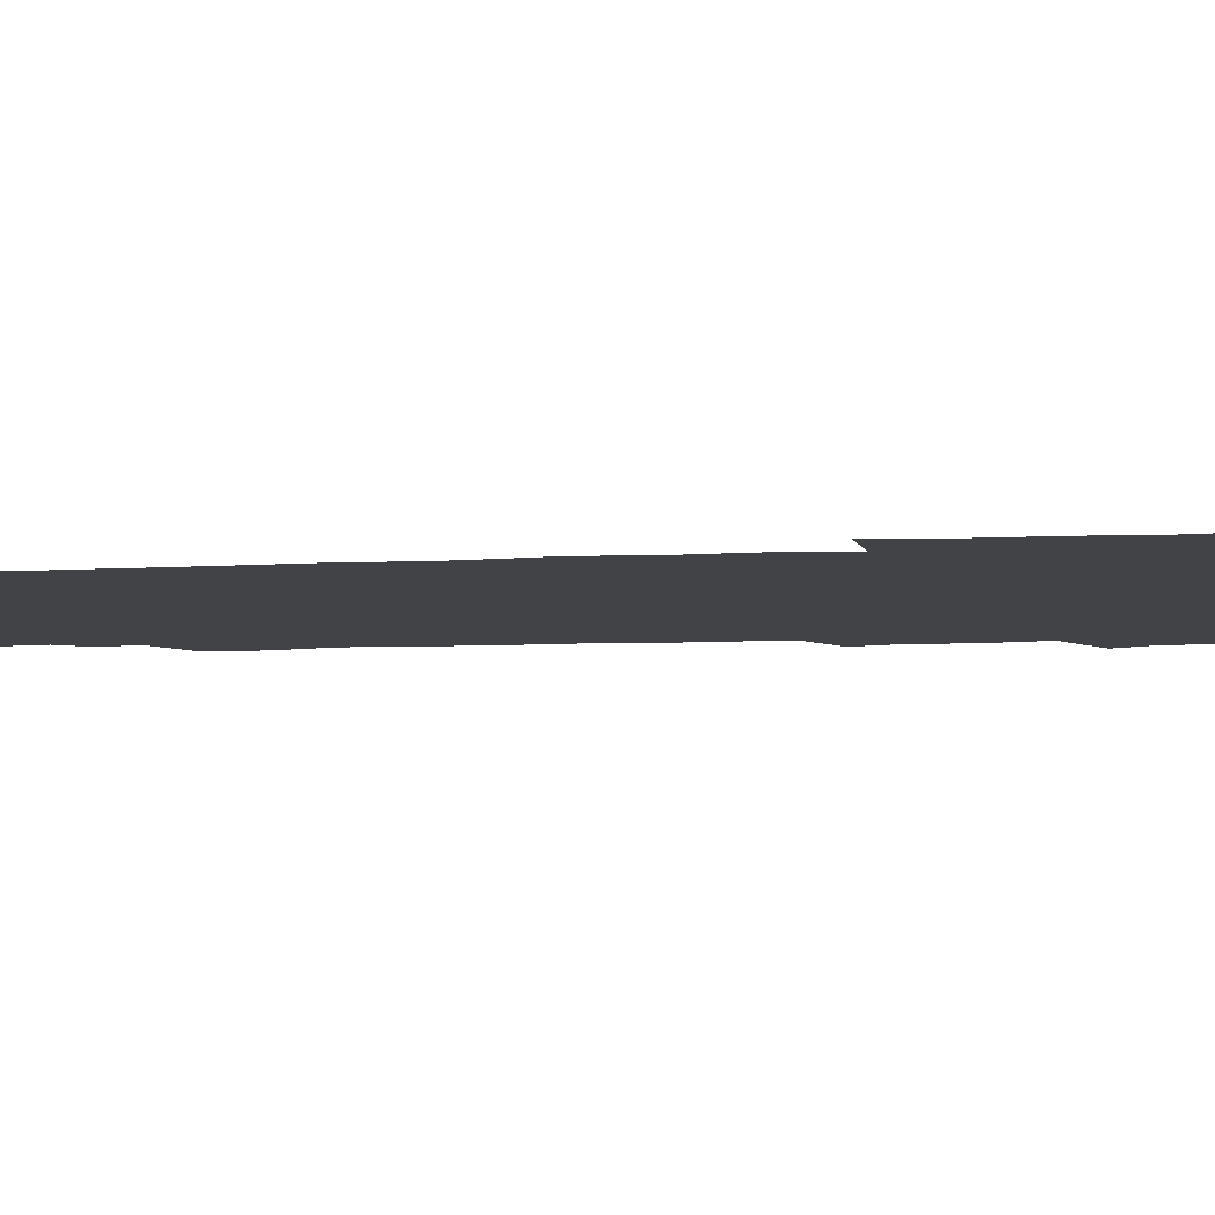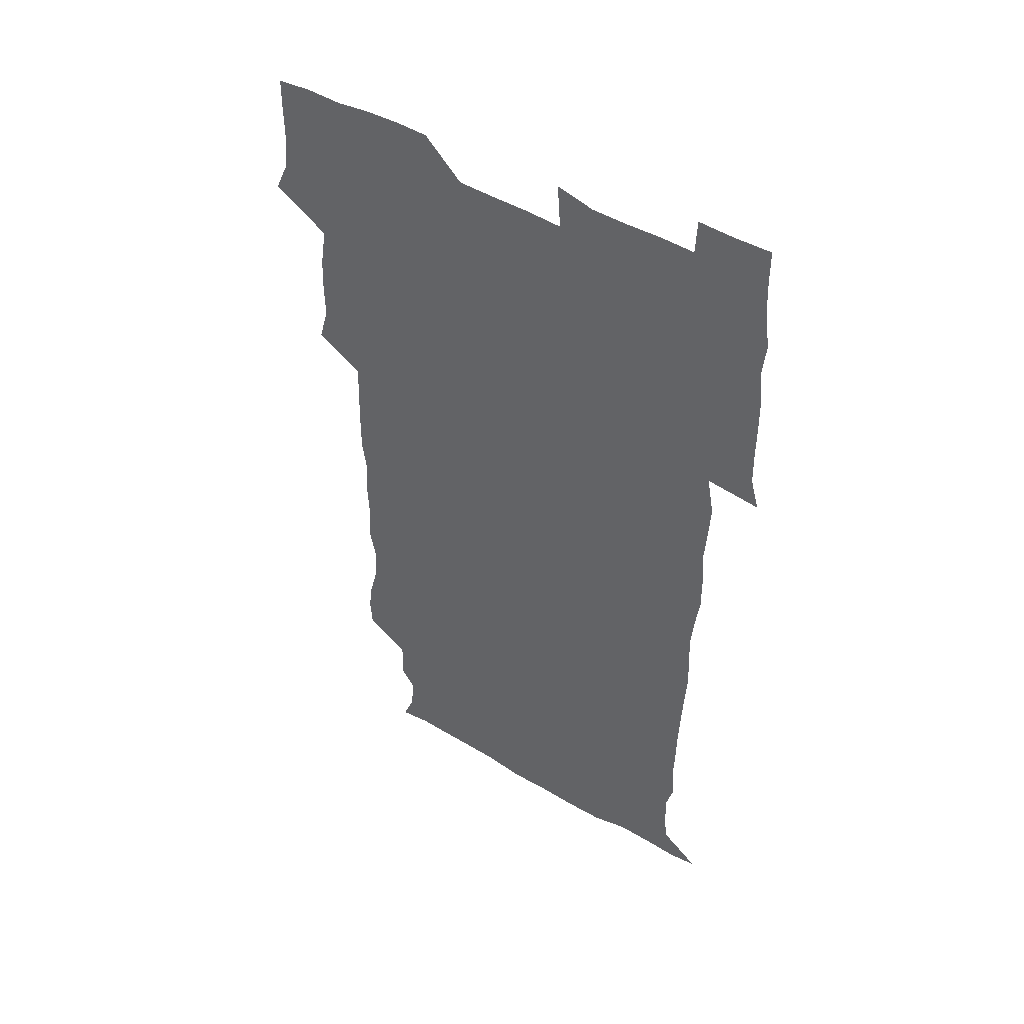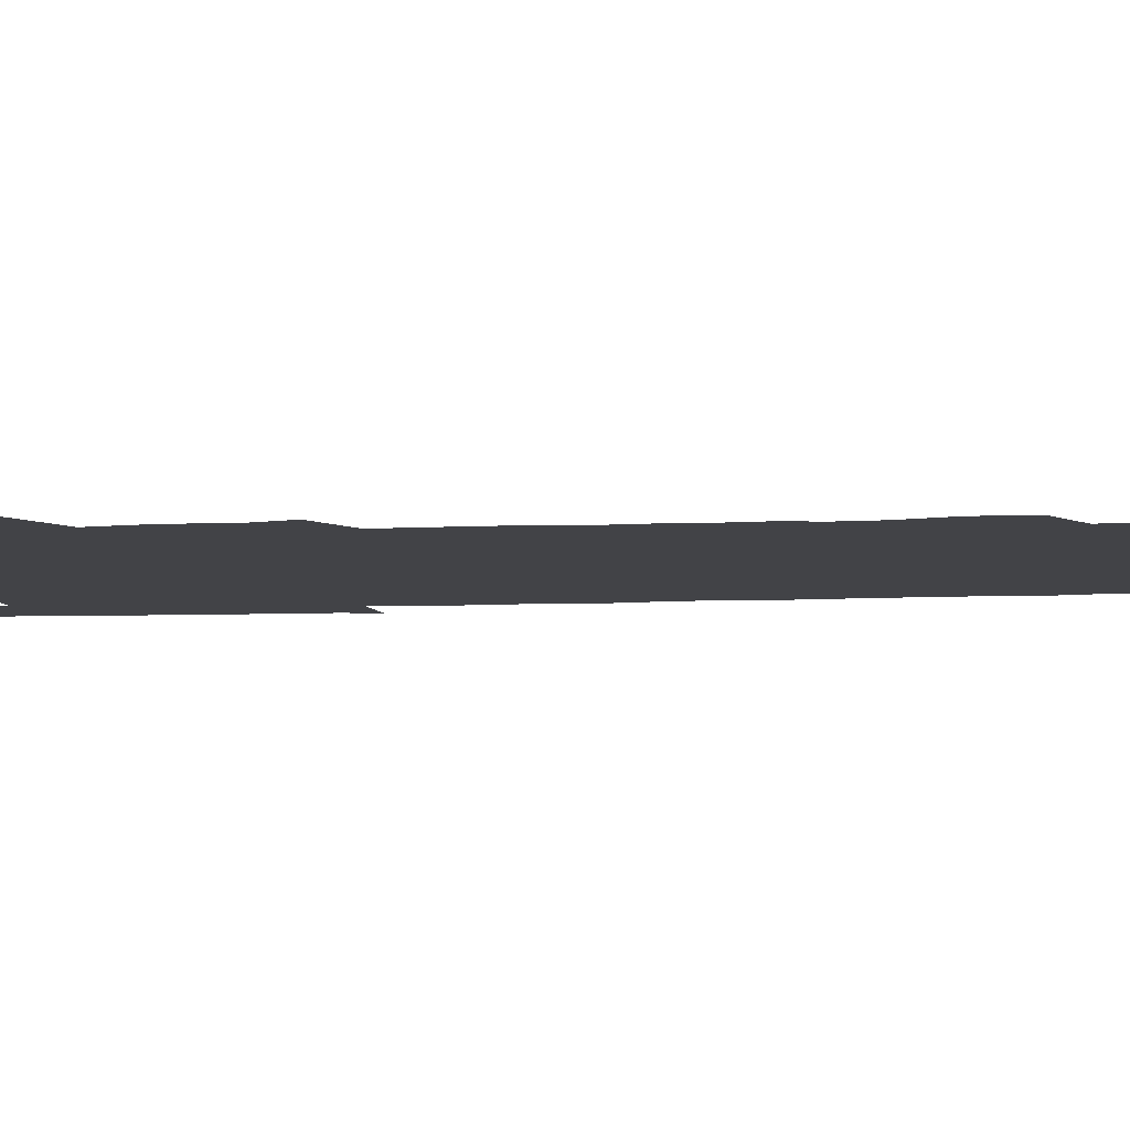
<metadata>
{"format":"obj","ext":"obj","renderer":"f3d","projection":"perspective","resolution":1024,"background":"white","views":[{"elev":-7.4,"azim":98.3,"up":"+Z"},{"elev":48.7,"azim":32.8,"up":"+Y"},{"elev":-7.4,"azim":-82.9,"up":"+Z"}]}
</metadata>
<code>
v 473.3 526.4 0
v 479.3 540.2 0
v 480.7 555.1 0
v 480.6 570.3 0
v 480.8 585.3 0
v 489.7 446.5 0
v 493.9 462.5 0
v 493.6 476.9 0
v 494.2 492.6 0
v 496.8 510.8 0
v 497.8 525.6 0
v 496.7 540.3 0
v 497.1 554.8 0
v 498.1 568.8 0
v 495.5 586.7 0
v 506.1 246.4 0
v 505.2 259.6 0
v 506.9 272.8 0
v 510.7 288.2 0
v 511.5 304.8 0
v 508.9 318.7 0
v 510 335.8 0
v 509.3 351.3 0
v 510.4 368.6 0
v 508.4 383.5 0
v 508.5 399.1 0
v 508.9 415.6 0
v 509.5 433.3 0
v 509 448.8 0
v 511 464.6 0
v 509.1 478.9 0
v 511.1 495.1 0
v 512 510.5 0
v 512.5 525.3 0
v 510.7 540.4 0
v 513.5 554.7 0
v 512.2 569.9 0
v 510.8 586.3 0
v 523.8 176.9 0
v 528.6 189.5 0
v 530.4 205.5 0
v 523.9 215.7 0
v 524.6 233.7 0
v 526.8 251.7 0
v 529.9 268.6 0
v 529.6 283.7 0
v 528.9 298.2 0
v 529.3 313.3 0
v 528 327.8 0
v 527.7 343 0
v 527.4 358 0
v 527.7 373.8 0
v 527.2 389.1 0
v 526.5 404.1 0
v 526 419.3 0
v 527.3 435.8 0
v 526.5 450.6 0
v 527.5 466.1 0
v 526.3 480.7 0
v 528.2 496.4 0
v 527 511 0
v 527 525.7 0
v 527.8 540.3 0
v 527.6 554.9 0
v 526.5 570.6 0
v 525.1 588 0
v 537.4 178.8 0
v 537.7 187.8 0
v 543.7 210.5 0
v 542 224.5 0
v 542.2 239.8 0
v 544.7 257.1 0
v 545 272.1 0
v 544.8 286.9 0
v 545.1 302.3 0
v 544 316.2 0
v 543.2 330.8 0
v 545.3 348.2 0
v 543.8 361.5 0
v 543.5 376.5 0
v 543.4 391.7 0
v 542.5 406.3 0
v 542.3 421.4 0
v 541.6 436.1 0
v 542.2 451.6 0
v 542.6 466.8 0
v 542.6 481.8 0
v 542.7 496.5 0
v 542.6 511.1 0
v 543.2 525.6 0
v 542.9 539.9 0
v 543 553.7 0
v 540.8 571.1 0
v 539.1 588.6 0
v 549.3 178.3 0
v 554.4 195.2 0
v 557.9 213 0
v 559 229.3 0
v 560.1 245.5 0
v 560 259.8 0
v 559.3 273.8 0
v 559.4 288.8 0
v 558.9 303.1 0
v 558.4 317.6 0
v 558.2 332.7 0
v 557.9 346.9 0
v 558.5 362.8 0
v 558.3 377.8 0
v 557.7 392.3 0
v 558.5 408.2 0
v 557.9 422.5 0
v 557.6 437.3 0
v 557.5 452.2 0
v 557.8 467.4 0
v 558 482.2 0
v 557.7 496.7 0
v 557.7 511.2 0
v 557.6 525.6 0
v 557.7 539.8 0
v 557.1 554.2 0
v 555.3 570.4 0
v 553.1 588.2 0
v 563.9 177.9 0
v 569.3 196.1 0
v 573.4 216.4 0
v 573.9 231.1 0
v 573.8 245.5 0
v 573.8 260.3 0
v 573.9 275.1 0
v 573.3 289 0
v 572.9 303.4 0
v 573.1 318.8 0
v 573.1 333.8 0
v 573.1 348.6 0
v 573.8 364.6 0
v 573.1 378.6 0
v 572 392.4 0
v 572.6 408 0
v 572.1 422.2 0
v 572.8 438.4 0
v 572.4 452.7 0
v 572.2 467.3 0
v 572.2 482 0
v 572 496.6 0
v 572.2 511.2 0
v 572.4 525.6 0
v 572.4 539.7 0
v 571.4 554.9 0
v 569.2 571.5 0
v 580.8 177.3 0
v 583.3 191.3 0
v 586.5 215.1 0
v 587.9 232 0
v 588.1 246.6 0
v 587.4 259.4 0
v 587.8 275.3 0
v 587.3 289.2 0
v 587.2 304 0
v 587.6 319.9 0
v 587.3 333.9 0
v 586.9 346.8 0
v 587.5 364.9 0
v 587.8 379.7 0
v 587 393.4 0
v 586.9 408 0
v 586 421.6 0
v 586.9 438.2 0
v 586.9 452.8 0
v 586.8 467.4 0
v 586.8 482.1 0
v 586.9 496.8 0
v 587.1 511.4 0
v 586.8 525.7 0
v 586.8 540 0
v 586.2 555 0
v 584.9 571.1 0
v 596.4 174.5 0
v 599.8 195.1 0
v 600.9 214.8 0
v 601.7 232 0
v 601.8 246.3 0
v 601.3 259 0
v 601.7 275.5 0
v 601.6 289.3 0
v 601.6 304.7 0
v 601.5 318.8 0
v 601.5 333.2 0
v 601.8 348.5 0
v 601.6 363.3 0
v 601.6 379.9 0
v 601.5 393.8 0
v 601.4 408.4 0
v 601.2 422.9 0
v 601.3 437.7 0
v 601.5 453.2 0
v 601.5 467.8 0
v 601.3 482.2 0
v 601.5 497 0
v 601.6 511.5 0
v 601.5 525.8 0
v 601.2 540.6 0
v 601.1 555.2 0
v 600.5 571.2 0
v 613.6 174.9 0
v 615.3 197.1 0
v 615.6 213.4 0
v 615.5 231.1 0
v 615.5 246.6 0
v 615.7 260.5 0
v 615.9 274.4 0
v 615.9 290.2 0
v 615.7 304.5 0
v 615.6 319.6 0
v 615.7 331.9 0
v 616.1 349.9 0
v 615.9 364.2 0
v 616 378.3 0
v 615.8 393.9 0
v 615.7 408.1 0
v 615.7 423.5 0
v 615.8 437.7 0
v 615.7 453.5 0
v 615.8 467.7 0
v 615.8 482.2 0
v 615.9 496.9 0
v 615.9 511.5 0
v 615.9 525.8 0
v 616.1 540.1 0
v 616 555.1 0
v 616.1 570.3 0
v 614.7 590 0
v 630.7 174.1 0
v 630.1 197.2 0
v 630.1 215.2 0
v 629.8 230.3 0
v 629.7 245 0
v 629.7 259.4 0
v 630.4 272.8 0
v 629.7 290.7 0
v 629.8 305 0
v 630 318.9 0
v 630.3 335.1 0
v 630.1 350 0
v 630.1 364.3 0
v 630.2 378.6 0
v 630.1 393.8 0
v 630.1 408.4 0
v 630.3 422.9 0
v 630.2 438.1 0
v 630.2 452.9 0
v 630.1 467.7 0
v 630 482.3 0
v 630.6 496.6 0
v 630.1 511.6 0
v 630.5 526 0
v 630.4 540.4 0
v 630.5 555 0
v 630.4 570.7 0
v 630.7 585.5 0
v 647.4 174.3 0
v 645.3 195.7 0
v 644 214.8 0
v 643.7 230.5 0
v 644.2 243.7 0
v 645 256.4 0
v 644.4 273.5 0
v 644.3 288.7 0
v 643.8 304.3 0
v 644.6 317.7 0
v 644.1 334.7 0
v 644.2 349.3 0
v 644.2 364.1 0
v 644.5 378.4 0
v 644.8 392.9 0
v 644.7 408 0
v 644.6 423.1 0
v 644.9 437.7 0
v 644.8 452.6 0
v 644.6 467.6 0
v 644.9 482.1 0
v 644.8 496.9 0
v 645.3 511.3 0
v 644.8 526.2 0
v 644.9 540.6 0
v 645.1 555.3 0
v 645.2 571.2 0
v 645.6 585.3 0
v 663 178.6 0
v 660.4 195.3 0
v 658.2 213.6 0
v 657.9 228.8 0
v 658.3 242.9 0
v 658.2 258.5 0
v 659.1 271.9 0
v 658.4 288 0
v 658.8 302.4 0
v 658.4 318.4 0
v 659.1 332.5 0
v 659.3 347.2 0
v 659 362.6 0
v 658.6 378 0
v 659.4 392.3 0
v 659.3 407.4 0
v 659.3 422.5 0
v 659.4 437.4 0
v 659.3 452.5 0
v 659.4 467.4 0
v 659.4 482.1 0
v 658.8 497.1 0
v 659.4 511.5 0
v 659.4 526.2 0
v 659.8 540.8 0
v 659.8 555.6 0
v 660.1 570.5 0
v 660.4 585.7 0
v 678.4 178.2 0
v 676.3 192.1 0
v 673.5 209.7 0
v 672.9 225.3 0
v 673.3 240 0
v 673.2 255.1 0
v 673.5 269.8 0
v 673.1 285.5 0
v 673.4 300.3 0
v 672.9 316.2 0
v 673.4 330.8 0
v 673.8 345.6 0
v 673.6 361 0
v 674.6 375.5 0
v 676.3 389.7 0
v 674.8 405.8 0
v 675.5 420.6 0
v 674.8 436.5 0
v 675.3 451.6 0
v 674.8 467 0
v 674.8 481.7 0
v 674.5 496.6 0
v 673.6 511.5 0
v 674.8 526 0
v 673.7 541.2 0
v 674.3 555.4 0
v 674.6 569.8 0
v 675.2 585.3 0
v 675.8 600.6 0
v 693.1 177.3 0
v 688.4 193.2 0
v 687.1 207.2 0
v 686.9 221.8 0
v 690.1 234.1 0
v 688.6 250.3 0
v 689.2 264.9 0
v 689.4 280.1 0
v 689.9 295 0
v 690.6 310 0
v 691.5 324.8 0
v 691.2 340.4 0
v 690.4 356.8 0
v 691.8 371.8 0
v 693.6 386.2 0
v 693.5 401.5 0
v 692.4 417.8 0
v 693.4 433.5 0
v 694.3 449.5 0
v 691.2 467 0
v 691.5 480.4 0
v 692.4 494.7 0
v 690.4 510.3 0
v 691 525 0
v 689.8 540.5 0
v 689.3 555.3 0
v 689 569.8 0
v 690.2 584.7 0
v 690.9 599.9 0
v 705.3 179 0
v 714.2 464.4 0
v 710.5 478.5 0
v 710.1 492.6 0
v 710.2 507.5 0
v 710 522.6 0
v 708.4 538.6 0
v 709.7 554 0
v 707.5 569.8 0
v 706.8 585.1 0
v 706.7 600.2 0
f 10 11 1
f 1 11 2
f 11 12 2
f 2 12 3
f 12 13 3
f 3 13 4
f 13 14 4
f 4 14 5
f 14 15 5
f 28 29 6
f 6 29 7
f 29 30 7
f 7 30 8
f 30 31 8
f 8 31 9
f 31 32 9
f 9 32 10
f 32 33 10
f 10 33 11
f 33 34 11
f 11 34 12
f 34 35 12
f 12 35 13
f 35 36 13
f 13 36 14
f 36 37 14
f 14 37 15
f 37 38 15
f 43 44 16
f 16 44 17
f 44 45 17
f 17 45 18
f 45 46 18
f 18 46 19
f 46 47 19
f 19 47 20
f 47 48 20
f 20 48 21
f 48 49 21
f 21 49 22
f 49 50 22
f 22 50 23
f 50 51 23
f 23 51 24
f 51 52 24
f 24 52 25
f 52 53 25
f 25 53 26
f 53 54 26
f 26 54 27
f 54 55 27
f 27 55 28
f 55 56 28
f 28 56 29
f 56 57 29
f 29 57 30
f 57 58 30
f 30 58 31
f 58 59 31
f 31 59 32
f 59 60 32
f 32 60 33
f 60 61 33
f 33 61 34
f 61 62 34
f 34 62 35
f 62 63 35
f 35 63 36
f 63 64 36
f 36 64 37
f 64 65 37
f 37 65 38
f 65 66 38
f 39 67 40
f 67 68 40
f 40 68 41
f 68 69 41
f 41 69 42
f 69 70 42
f 42 70 43
f 70 71 43
f 43 71 44
f 71 72 44
f 44 72 45
f 72 73 45
f 45 73 46
f 73 74 46
f 46 74 47
f 74 75 47
f 47 75 48
f 75 76 48
f 48 76 49
f 76 77 49
f 49 77 50
f 77 78 50
f 50 78 51
f 78 79 51
f 51 79 52
f 79 80 52
f 52 80 53
f 80 81 53
f 53 81 54
f 81 82 54
f 54 82 55
f 82 83 55
f 55 83 56
f 83 84 56
f 56 84 57
f 84 85 57
f 57 85 58
f 85 86 58
f 58 86 59
f 86 87 59
f 59 87 60
f 87 88 60
f 60 88 61
f 88 89 61
f 61 89 62
f 89 90 62
f 62 90 63
f 90 91 63
f 63 91 64
f 91 92 64
f 64 92 65
f 92 93 65
f 65 93 66
f 93 94 66
f 67 95 68
f 95 96 68
f 68 96 69
f 96 97 69
f 69 97 70
f 97 98 70
f 70 98 71
f 98 99 71
f 71 99 72
f 99 100 72
f 72 100 73
f 100 101 73
f 73 101 74
f 101 102 74
f 74 102 75
f 102 103 75
f 75 103 76
f 103 104 76
f 76 104 77
f 104 105 77
f 77 105 78
f 105 106 78
f 78 106 79
f 106 107 79
f 79 107 80
f 107 108 80
f 80 108 81
f 108 109 81
f 81 109 82
f 109 110 82
f 82 110 83
f 110 111 83
f 83 111 84
f 111 112 84
f 84 112 85
f 112 113 85
f 85 113 86
f 113 114 86
f 86 114 87
f 114 115 87
f 87 115 88
f 115 116 88
f 88 116 89
f 116 117 89
f 89 117 90
f 117 118 90
f 90 118 91
f 118 119 91
f 91 119 92
f 119 120 92
f 92 120 93
f 120 121 93
f 93 121 94
f 121 122 94
f 95 123 96
f 123 124 96
f 96 124 97
f 124 125 97
f 97 125 98
f 125 126 98
f 98 126 99
f 126 127 99
f 99 127 100
f 127 128 100
f 100 128 101
f 128 129 101
f 101 129 102
f 129 130 102
f 102 130 103
f 130 131 103
f 103 131 104
f 131 132 104
f 104 132 105
f 132 133 105
f 105 133 106
f 133 134 106
f 106 134 107
f 134 135 107
f 107 135 108
f 135 136 108
f 108 136 109
f 136 137 109
f 109 137 110
f 137 138 110
f 110 138 111
f 138 139 111
f 111 139 112
f 139 140 112
f 112 140 113
f 140 141 113
f 113 141 114
f 141 142 114
f 114 142 115
f 142 143 115
f 115 143 116
f 143 144 116
f 116 144 117
f 144 145 117
f 117 145 118
f 145 146 118
f 118 146 119
f 146 147 119
f 119 147 120
f 147 148 120
f 120 148 121
f 148 149 121
f 121 149 122
f 123 150 124
f 150 151 124
f 124 151 125
f 151 152 125
f 125 152 126
f 152 153 126
f 126 153 127
f 153 154 127
f 127 154 128
f 154 155 128
f 128 155 129
f 155 156 129
f 129 156 130
f 156 157 130
f 130 157 131
f 157 158 131
f 131 158 132
f 158 159 132
f 132 159 133
f 159 160 133
f 133 160 134
f 160 161 134
f 134 161 135
f 161 162 135
f 135 162 136
f 162 163 136
f 136 163 137
f 163 164 137
f 137 164 138
f 164 165 138
f 138 165 139
f 165 166 139
f 139 166 140
f 166 167 140
f 140 167 141
f 167 168 141
f 141 168 142
f 168 169 142
f 142 169 143
f 169 170 143
f 143 170 144
f 170 171 144
f 144 171 145
f 171 172 145
f 145 172 146
f 172 173 146
f 146 173 147
f 173 174 147
f 147 174 148
f 174 175 148
f 148 175 149
f 175 176 149
f 150 177 151
f 177 178 151
f 151 178 152
f 178 179 152
f 152 179 153
f 179 180 153
f 153 180 154
f 180 181 154
f 154 181 155
f 181 182 155
f 155 182 156
f 182 183 156
f 156 183 157
f 183 184 157
f 157 184 158
f 184 185 158
f 158 185 159
f 185 186 159
f 159 186 160
f 186 187 160
f 160 187 161
f 187 188 161
f 161 188 162
f 188 189 162
f 162 189 163
f 189 190 163
f 163 190 164
f 190 191 164
f 164 191 165
f 191 192 165
f 165 192 166
f 192 193 166
f 166 193 167
f 193 194 167
f 167 194 168
f 194 195 168
f 168 195 169
f 195 196 169
f 169 196 170
f 196 197 170
f 170 197 171
f 197 198 171
f 171 198 172
f 198 199 172
f 172 199 173
f 199 200 173
f 173 200 174
f 200 201 174
f 174 201 175
f 201 202 175
f 175 202 176
f 202 203 176
f 177 204 178
f 204 205 178
f 178 205 179
f 205 206 179
f 179 206 180
f 206 207 180
f 180 207 181
f 207 208 181
f 181 208 182
f 208 209 182
f 182 209 183
f 209 210 183
f 183 210 184
f 210 211 184
f 184 211 185
f 211 212 185
f 185 212 186
f 212 213 186
f 186 213 187
f 213 214 187
f 187 214 188
f 214 215 188
f 188 215 189
f 215 216 189
f 189 216 190
f 216 217 190
f 190 217 191
f 217 218 191
f 191 218 192
f 218 219 192
f 192 219 193
f 219 220 193
f 193 220 194
f 220 221 194
f 194 221 195
f 221 222 195
f 195 222 196
f 222 223 196
f 196 223 197
f 223 224 197
f 197 224 198
f 224 225 198
f 198 225 199
f 225 226 199
f 199 226 200
f 226 227 200
f 200 227 201
f 227 228 201
f 201 228 202
f 228 229 202
f 202 229 203
f 229 230 203
f 204 232 205
f 232 233 205
f 205 233 206
f 233 234 206
f 206 234 207
f 234 235 207
f 207 235 208
f 235 236 208
f 208 236 209
f 236 237 209
f 209 237 210
f 237 238 210
f 210 238 211
f 238 239 211
f 211 239 212
f 239 240 212
f 212 240 213
f 240 241 213
f 213 241 214
f 241 242 214
f 214 242 215
f 242 243 215
f 215 243 216
f 243 244 216
f 216 244 217
f 244 245 217
f 217 245 218
f 245 246 218
f 218 246 219
f 246 247 219
f 219 247 220
f 247 248 220
f 220 248 221
f 248 249 221
f 221 249 222
f 249 250 222
f 222 250 223
f 250 251 223
f 223 251 224
f 251 252 224
f 224 252 225
f 252 253 225
f 225 253 226
f 253 254 226
f 226 254 227
f 254 255 227
f 227 255 228
f 255 256 228
f 228 256 229
f 256 257 229
f 229 257 230
f 257 258 230
f 230 258 231
f 258 259 231
f 232 260 233
f 260 261 233
f 233 261 234
f 261 262 234
f 234 262 235
f 262 263 235
f 235 263 236
f 263 264 236
f 236 264 237
f 264 265 237
f 237 265 238
f 265 266 238
f 238 266 239
f 266 267 239
f 239 267 240
f 267 268 240
f 240 268 241
f 268 269 241
f 241 269 242
f 269 270 242
f 242 270 243
f 270 271 243
f 243 271 244
f 271 272 244
f 244 272 245
f 272 273 245
f 245 273 246
f 273 274 246
f 246 274 247
f 274 275 247
f 247 275 248
f 275 276 248
f 248 276 249
f 276 277 249
f 249 277 250
f 277 278 250
f 250 278 251
f 278 279 251
f 251 279 252
f 279 280 252
f 252 280 253
f 280 281 253
f 253 281 254
f 281 282 254
f 254 282 255
f 282 283 255
f 255 283 256
f 283 284 256
f 256 284 257
f 284 285 257
f 257 285 258
f 285 286 258
f 258 286 259
f 286 287 259
f 260 288 261
f 288 289 261
f 261 289 262
f 289 290 262
f 262 290 263
f 290 291 263
f 263 291 264
f 291 292 264
f 264 292 265
f 292 293 265
f 265 293 266
f 293 294 266
f 266 294 267
f 294 295 267
f 267 295 268
f 295 296 268
f 268 296 269
f 296 297 269
f 269 297 270
f 297 298 270
f 270 298 271
f 298 299 271
f 271 299 272
f 299 300 272
f 272 300 273
f 300 301 273
f 273 301 274
f 301 302 274
f 274 302 275
f 302 303 275
f 275 303 276
f 303 304 276
f 276 304 277
f 304 305 277
f 277 305 278
f 305 306 278
f 278 306 279
f 306 307 279
f 279 307 280
f 307 308 280
f 280 308 281
f 308 309 281
f 281 309 282
f 309 310 282
f 282 310 283
f 310 311 283
f 283 311 284
f 311 312 284
f 284 312 285
f 312 313 285
f 285 313 286
f 313 314 286
f 286 314 287
f 314 315 287
f 288 316 289
f 316 317 289
f 289 317 290
f 317 318 290
f 290 318 291
f 318 319 291
f 291 319 292
f 319 320 292
f 292 320 293
f 320 321 293
f 293 321 294
f 321 322 294
f 294 322 295
f 322 323 295
f 295 323 296
f 323 324 296
f 296 324 297
f 324 325 297
f 297 325 298
f 325 326 298
f 298 326 299
f 326 327 299
f 299 327 300
f 327 328 300
f 300 328 301
f 328 329 301
f 301 329 302
f 329 330 302
f 302 330 303
f 330 331 303
f 303 331 304
f 331 332 304
f 304 332 305
f 332 333 305
f 305 333 306
f 333 334 306
f 306 334 307
f 334 335 307
f 307 335 308
f 335 336 308
f 308 336 309
f 336 337 309
f 309 337 310
f 337 338 310
f 310 338 311
f 338 339 311
f 311 339 312
f 339 340 312
f 312 340 313
f 340 341 313
f 313 341 314
f 341 342 314
f 314 342 315
f 342 343 315
f 316 345 317
f 345 346 317
f 317 346 318
f 346 347 318
f 318 347 319
f 347 348 319
f 319 348 320
f 348 349 320
f 320 349 321
f 349 350 321
f 321 350 322
f 350 351 322
f 322 351 323
f 351 352 323
f 323 352 324
f 352 353 324
f 324 353 325
f 353 354 325
f 325 354 326
f 354 355 326
f 326 355 327
f 355 356 327
f 327 356 328
f 356 357 328
f 328 357 329
f 357 358 329
f 329 358 330
f 358 359 330
f 330 359 331
f 359 360 331
f 331 360 332
f 360 361 332
f 332 361 333
f 361 362 333
f 333 362 334
f 362 363 334
f 334 363 335
f 363 364 335
f 335 364 336
f 364 365 336
f 336 365 337
f 365 366 337
f 337 366 338
f 366 367 338
f 338 367 339
f 367 368 339
f 339 368 340
f 368 369 340
f 340 369 341
f 369 370 341
f 341 370 342
f 370 371 342
f 342 371 343
f 371 372 343
f 343 372 344
f 372 373 344
f 345 374 346
f 364 375 365
f 375 376 365
f 365 376 366
f 376 377 366
f 366 377 367
f 377 378 367
f 367 378 368
f 378 379 368
f 368 379 369
f 379 380 369
f 369 380 370
f 380 381 370
f 370 381 371
f 381 382 371
f 371 382 372
f 382 383 372
f 372 383 373
f 383 384 373

</code>
